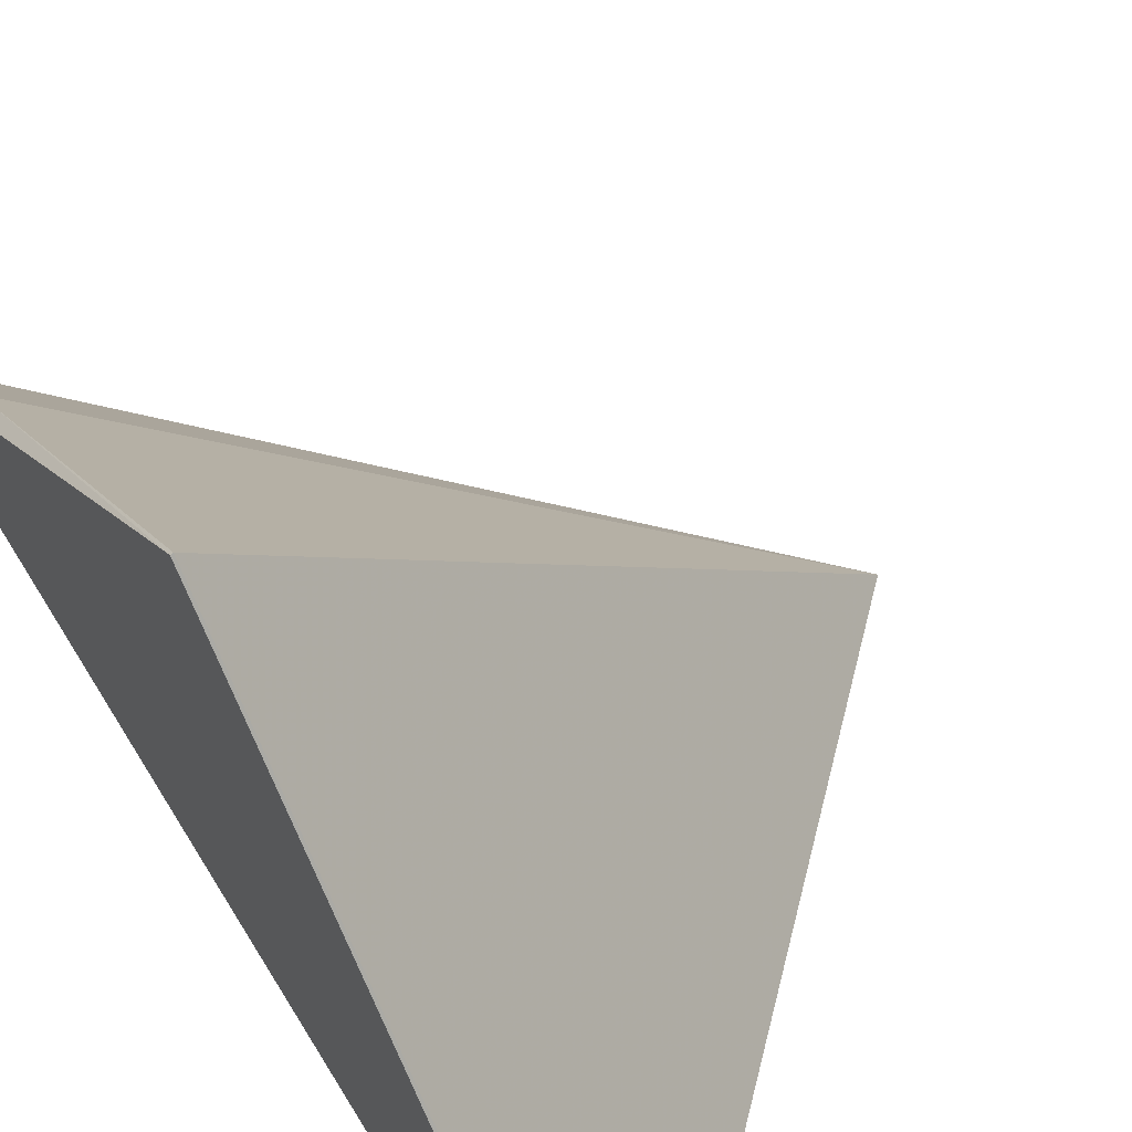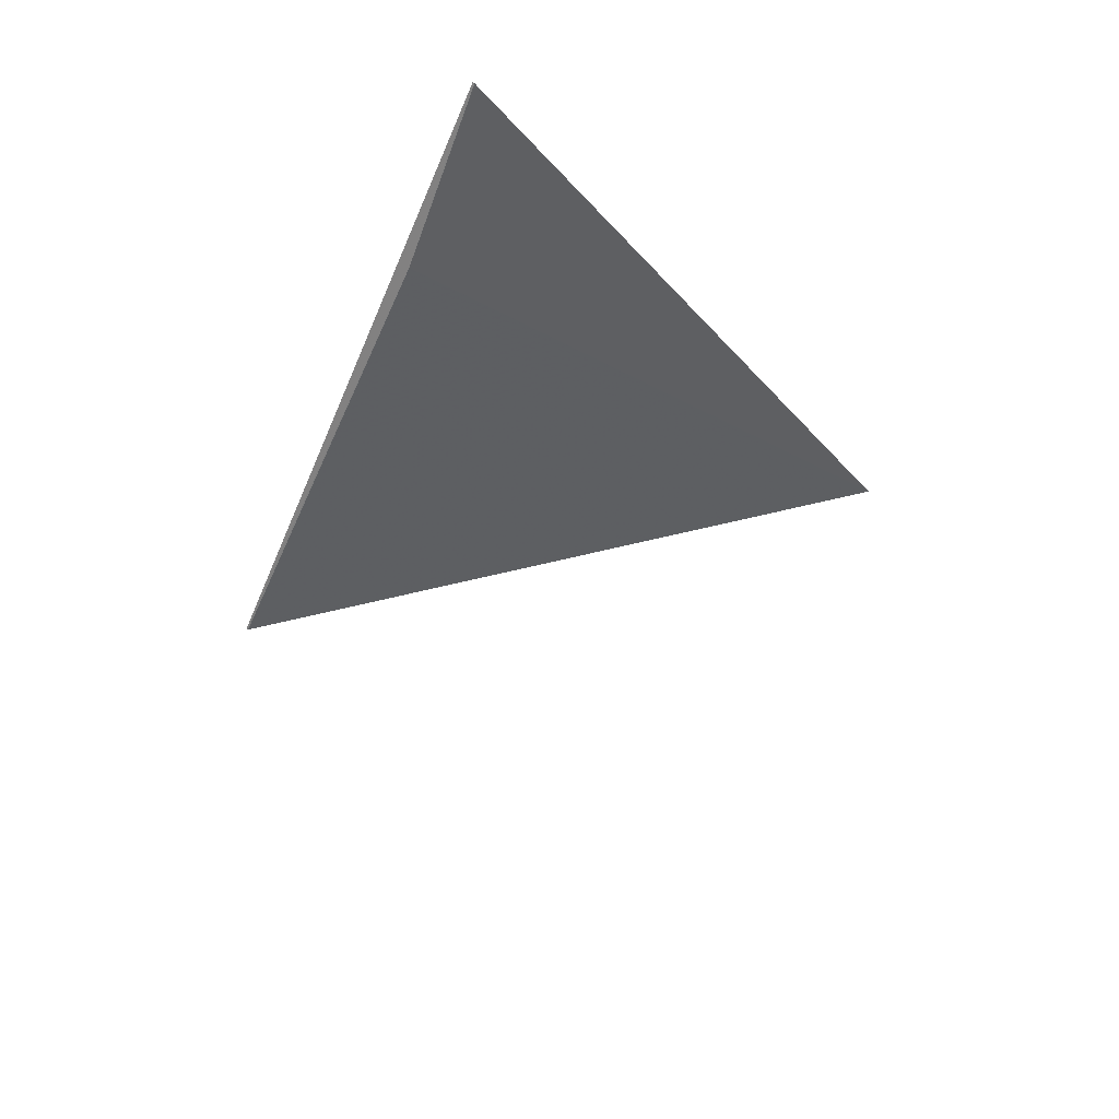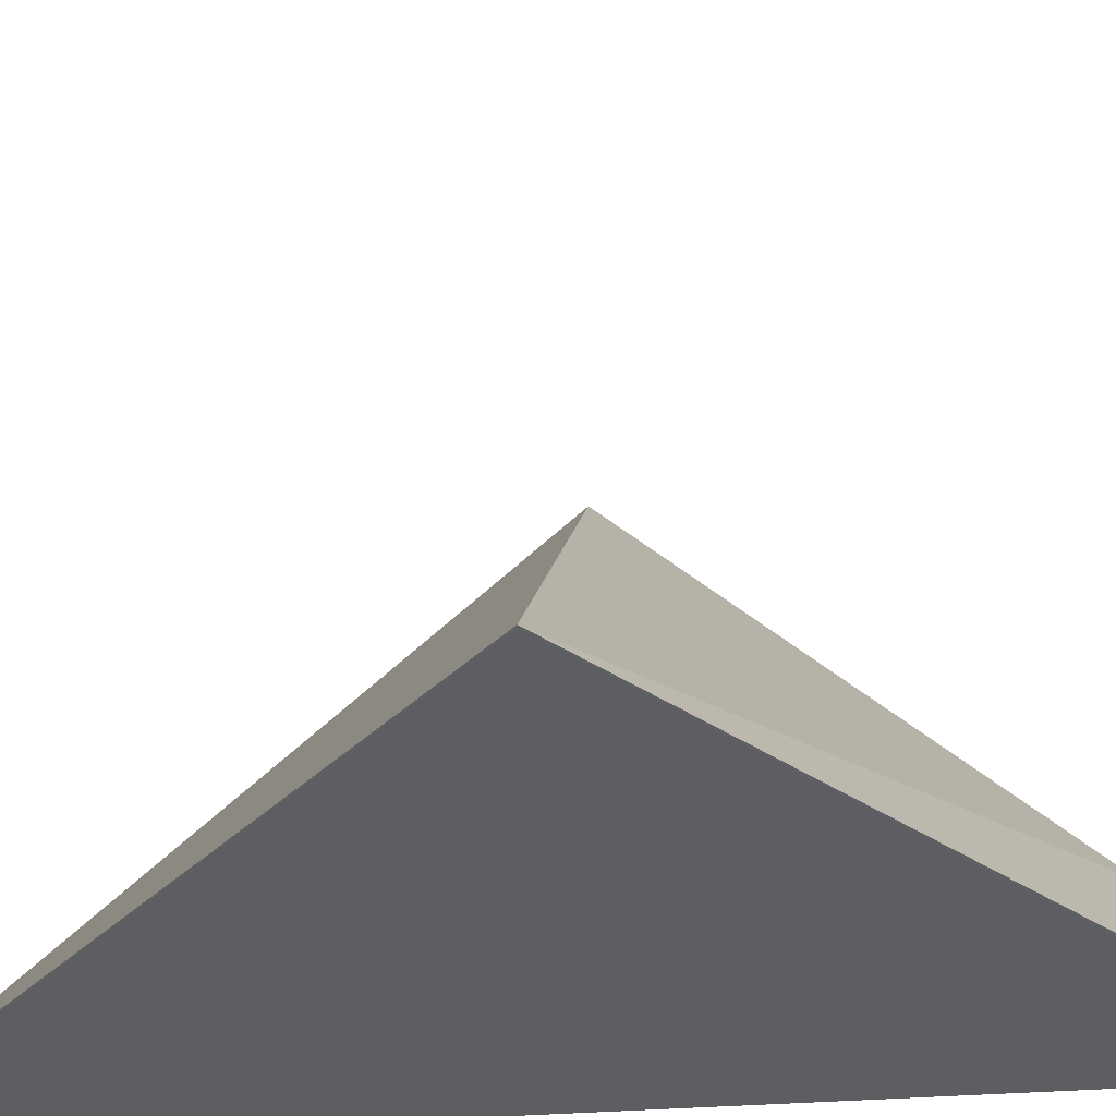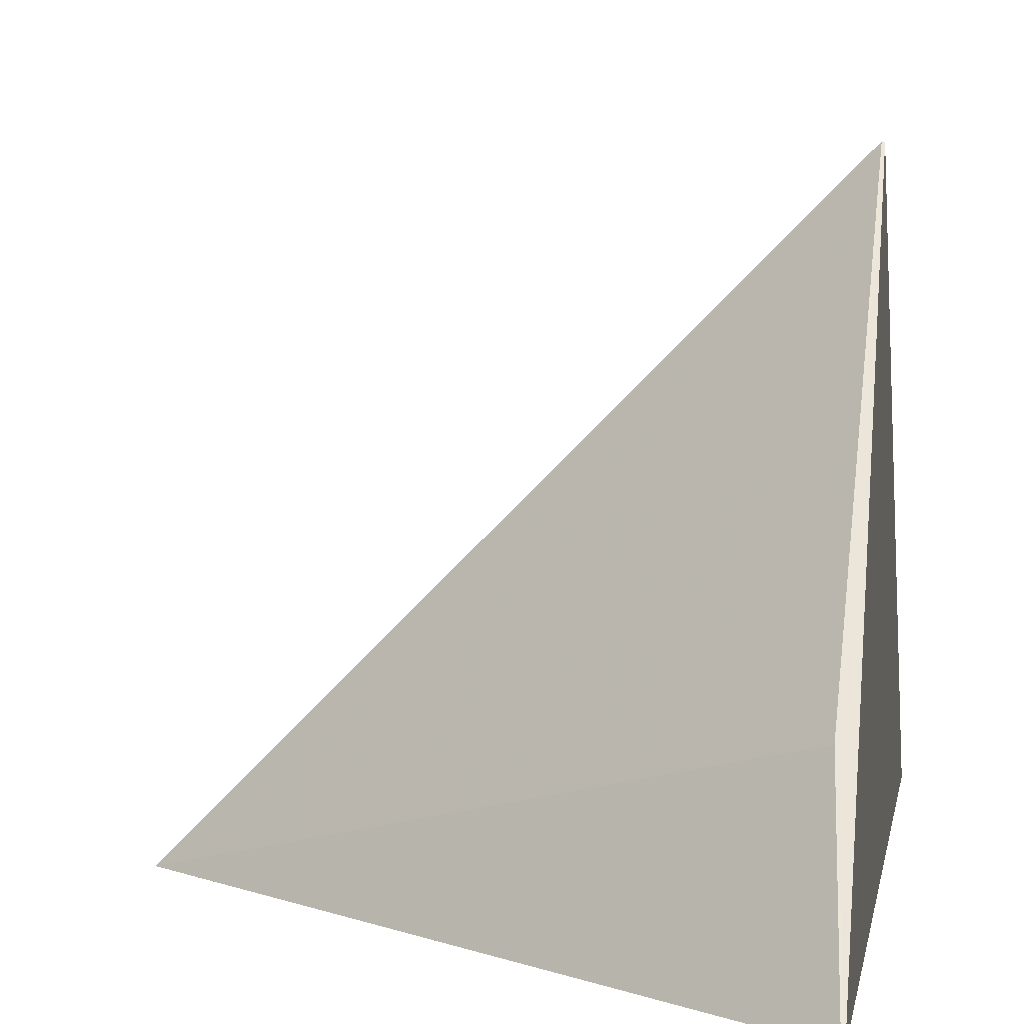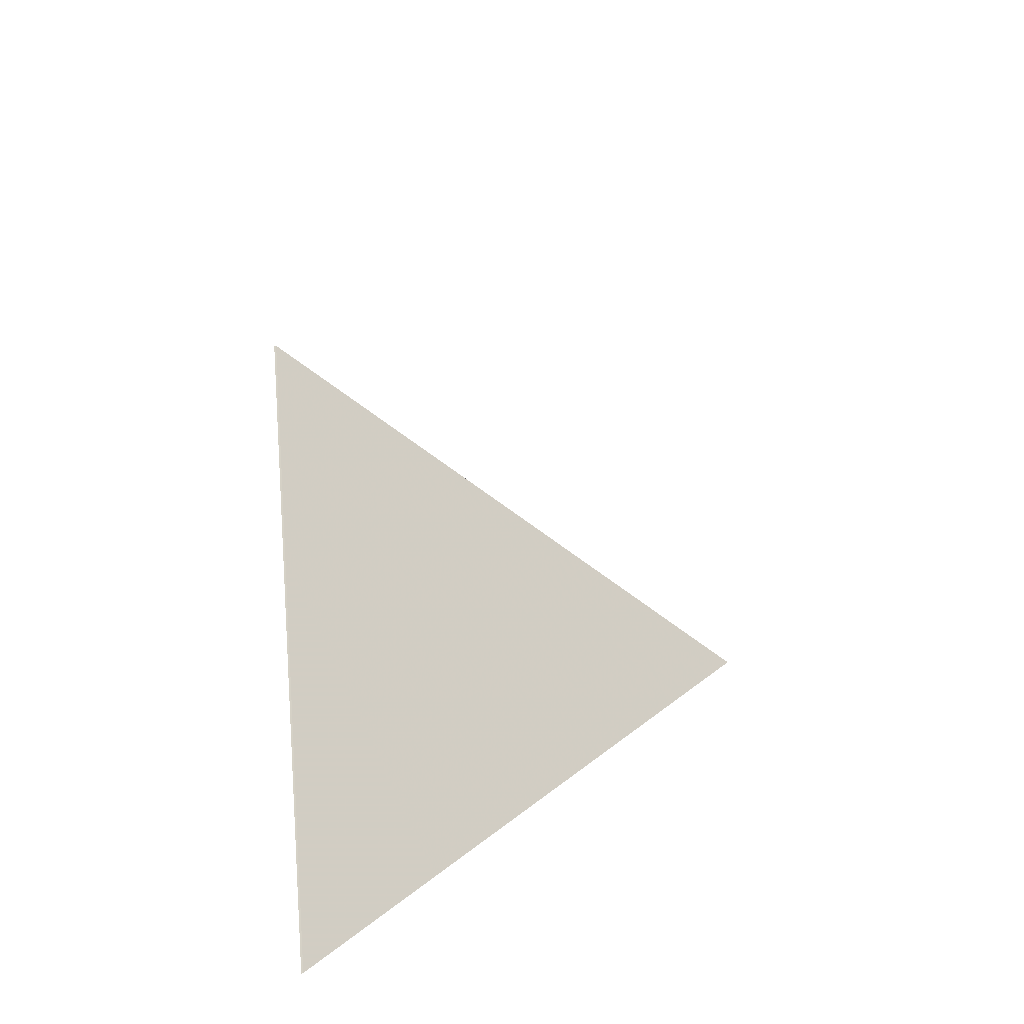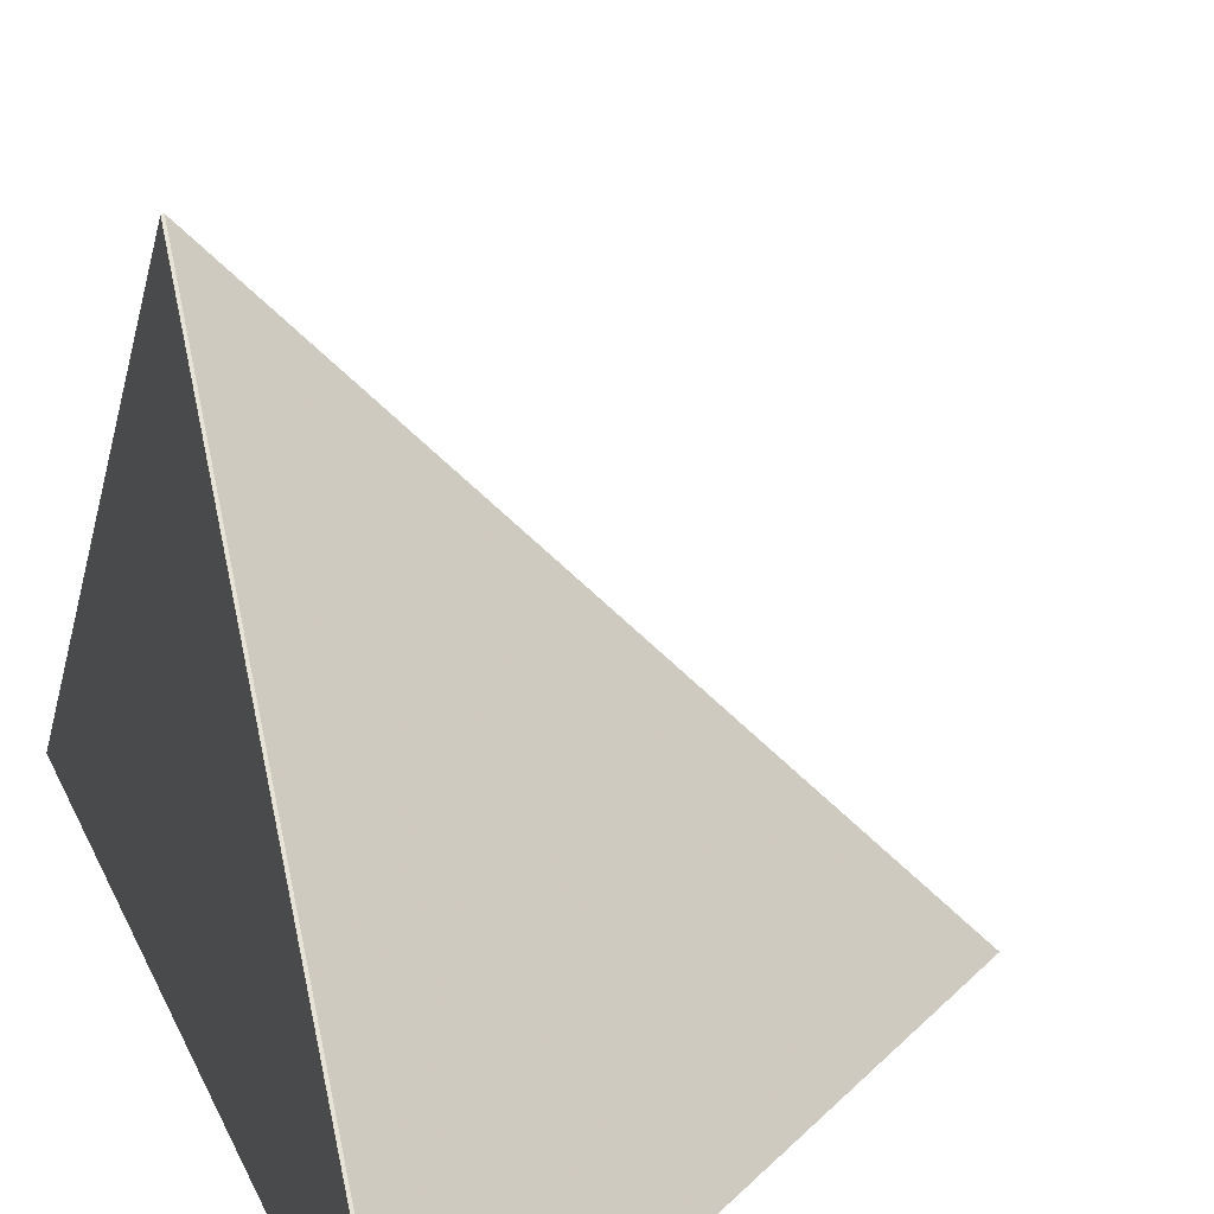
<metadata>
{"format":"obj","ext":"obj","renderer":"f3d","projection":"perspective","resolution":1024,"background":"white","views":[{"elev":61.4,"azim":149.0,"up":"+Y"},{"elev":78.8,"azim":-147.8,"up":"+Z"},{"elev":-39.2,"azim":-85.0,"up":"+Y"},{"elev":4.1,"azim":8.1,"up":"+Y"},{"elev":-58.9,"azim":-174.3,"up":"+Z"},{"elev":19.5,"azim":163.1,"up":"+Y"}]}
</metadata>
<code>
v 0.03583 -0.04866 0.05253
v 0.0289 -0.05073 0.04739
v 0.03603 -0.0436 0.04739
v 0.03603 -0.05073 0.04026
v 0.03603 -0.05073 0.05451
v 0.02887 -0.05073 0.04739
v 0.03599 -0.0436 0.04739
v 0.03599 -0.05073 0.04026
v 0.03599 -0.05073 0.05452
f 6 9 1
f 5 4 3
f 3 1 5
f 5 1 9
f 7 8 6
f 6 1 7
f 7 1 3
f 4 5 2
f 4 8 7
f 3 4 7
f 2 8 4
f 6 8 2
f 2 9 6
f 2 5 9

</code>
